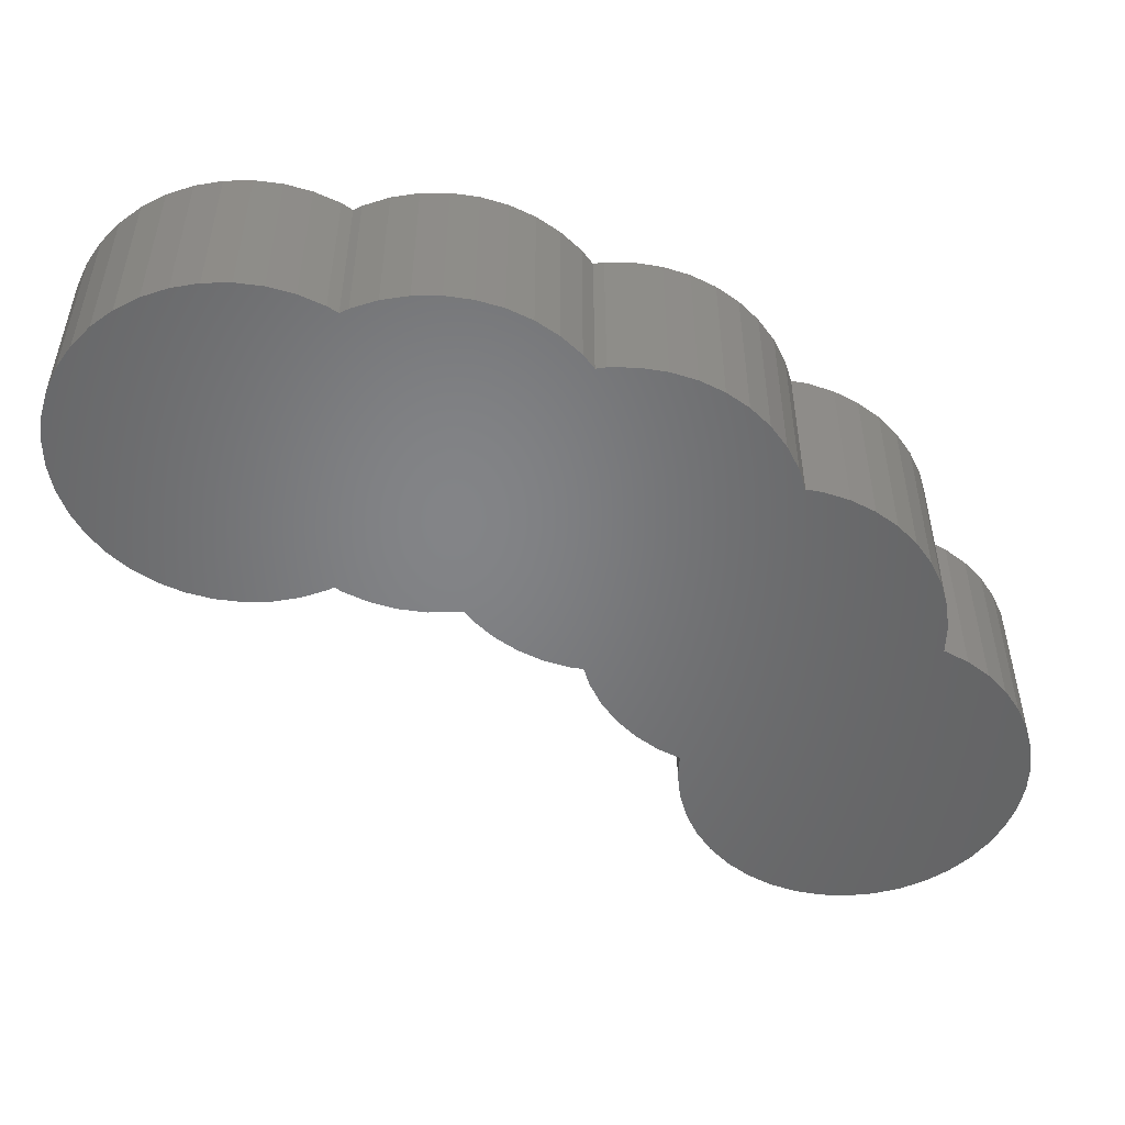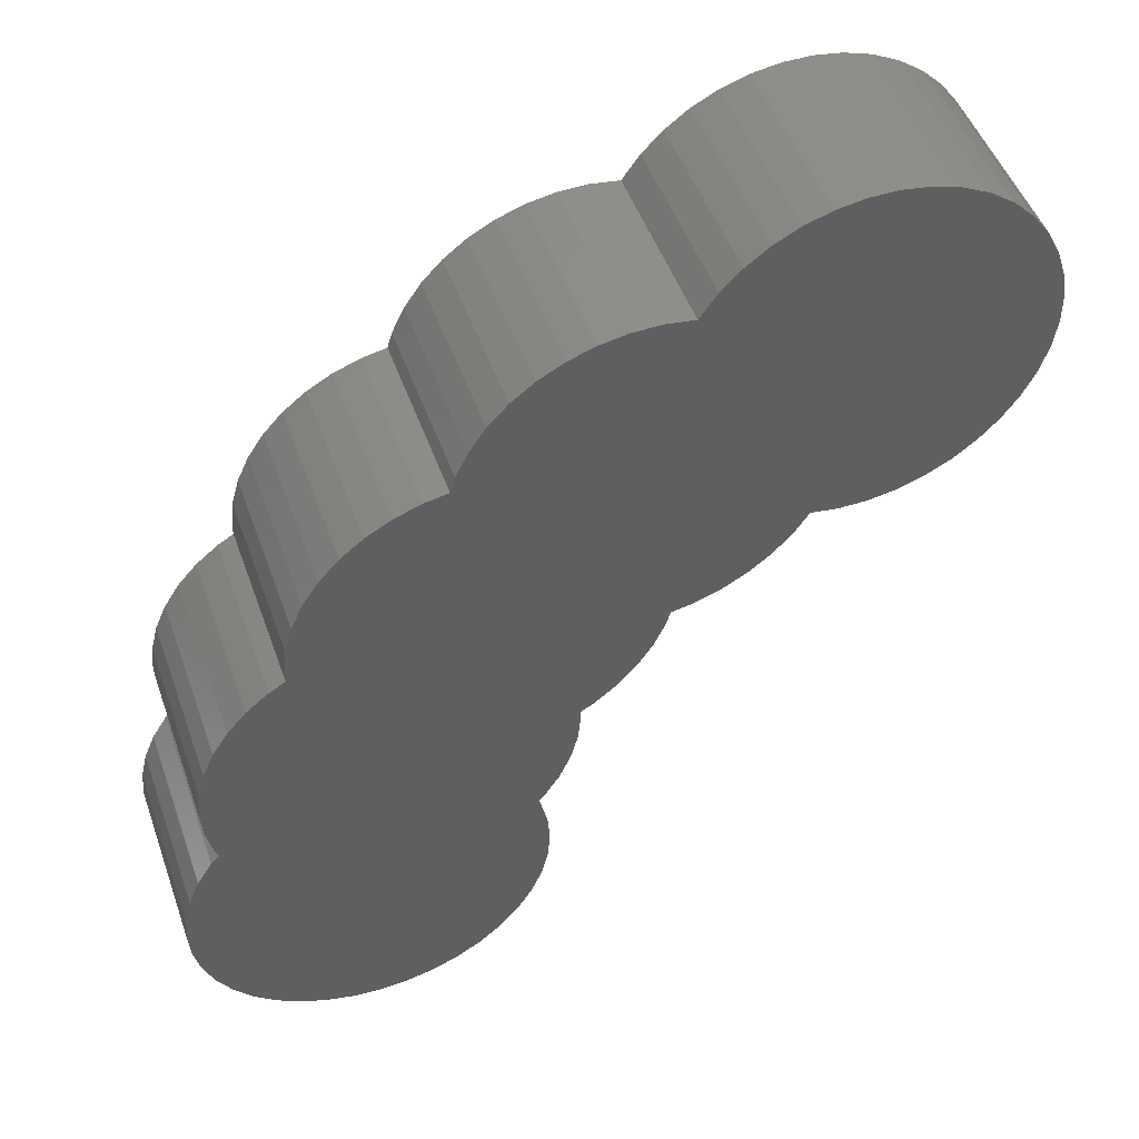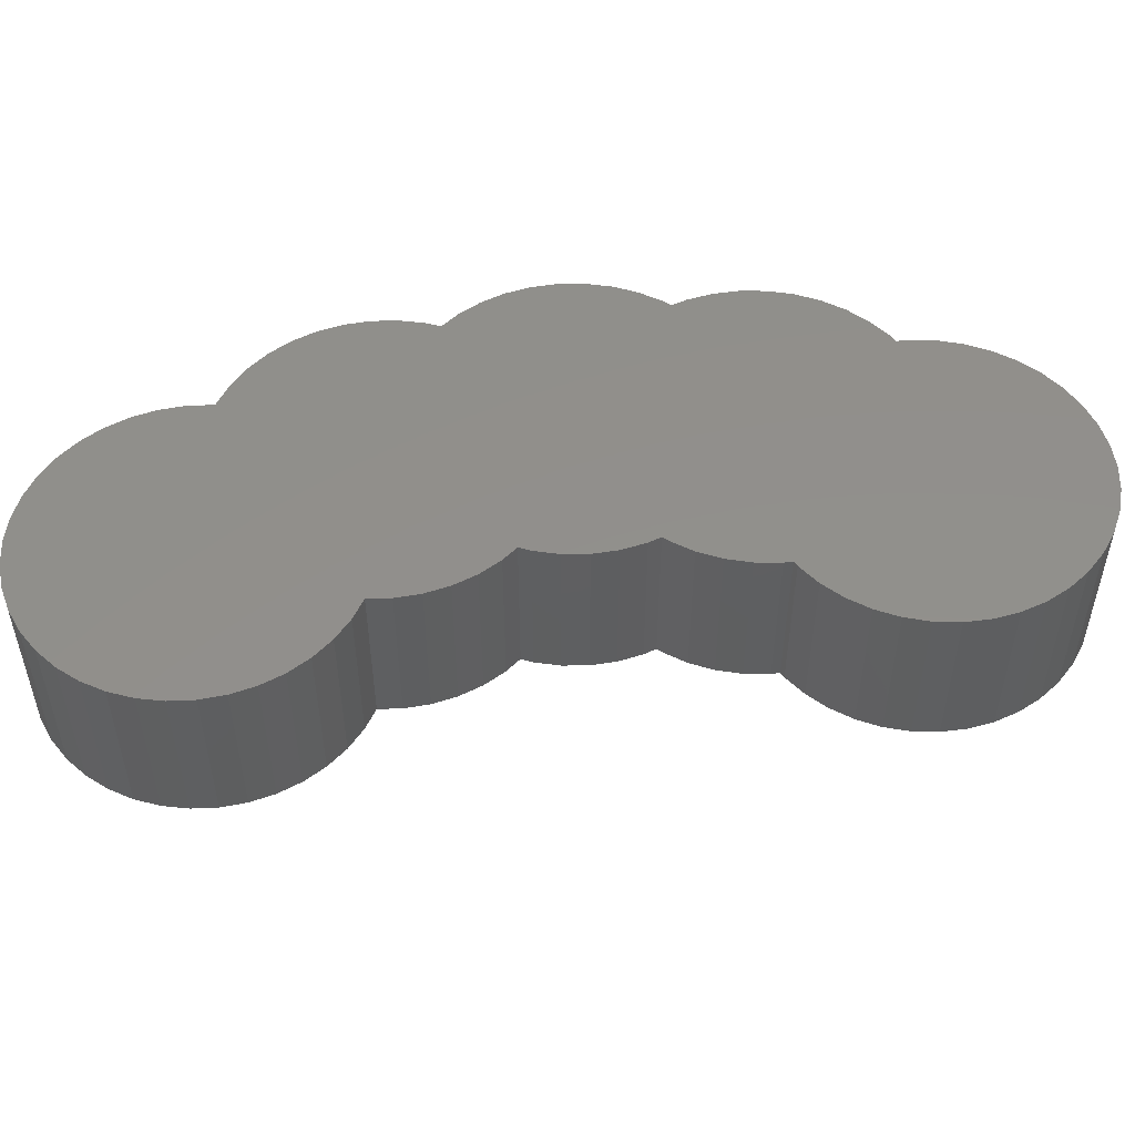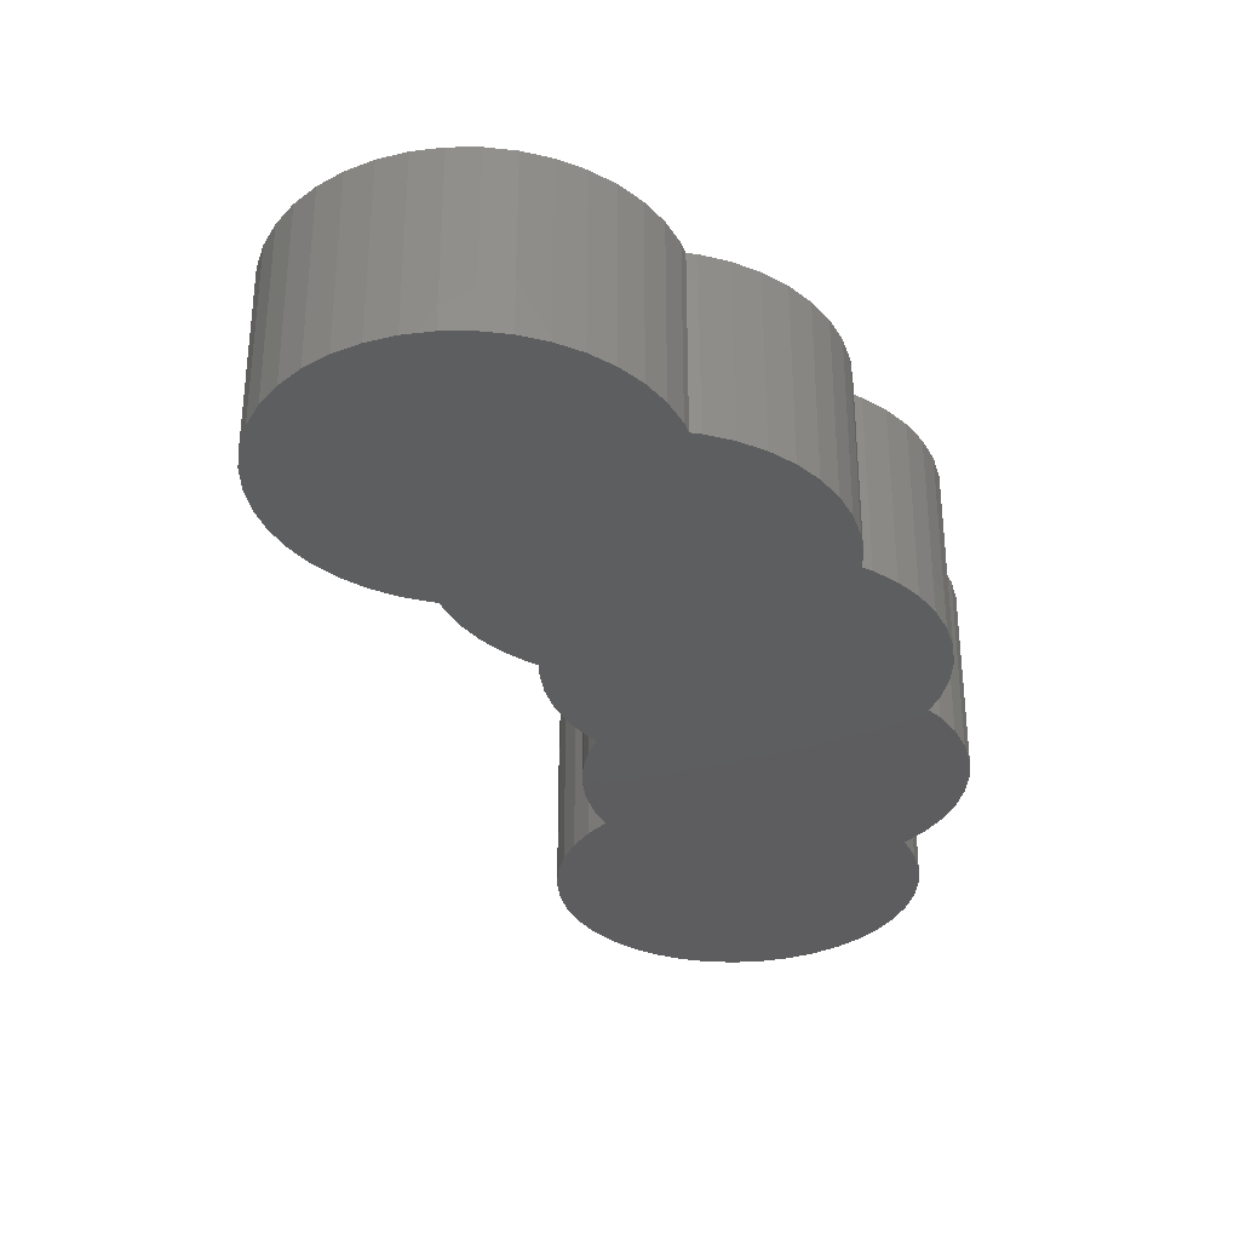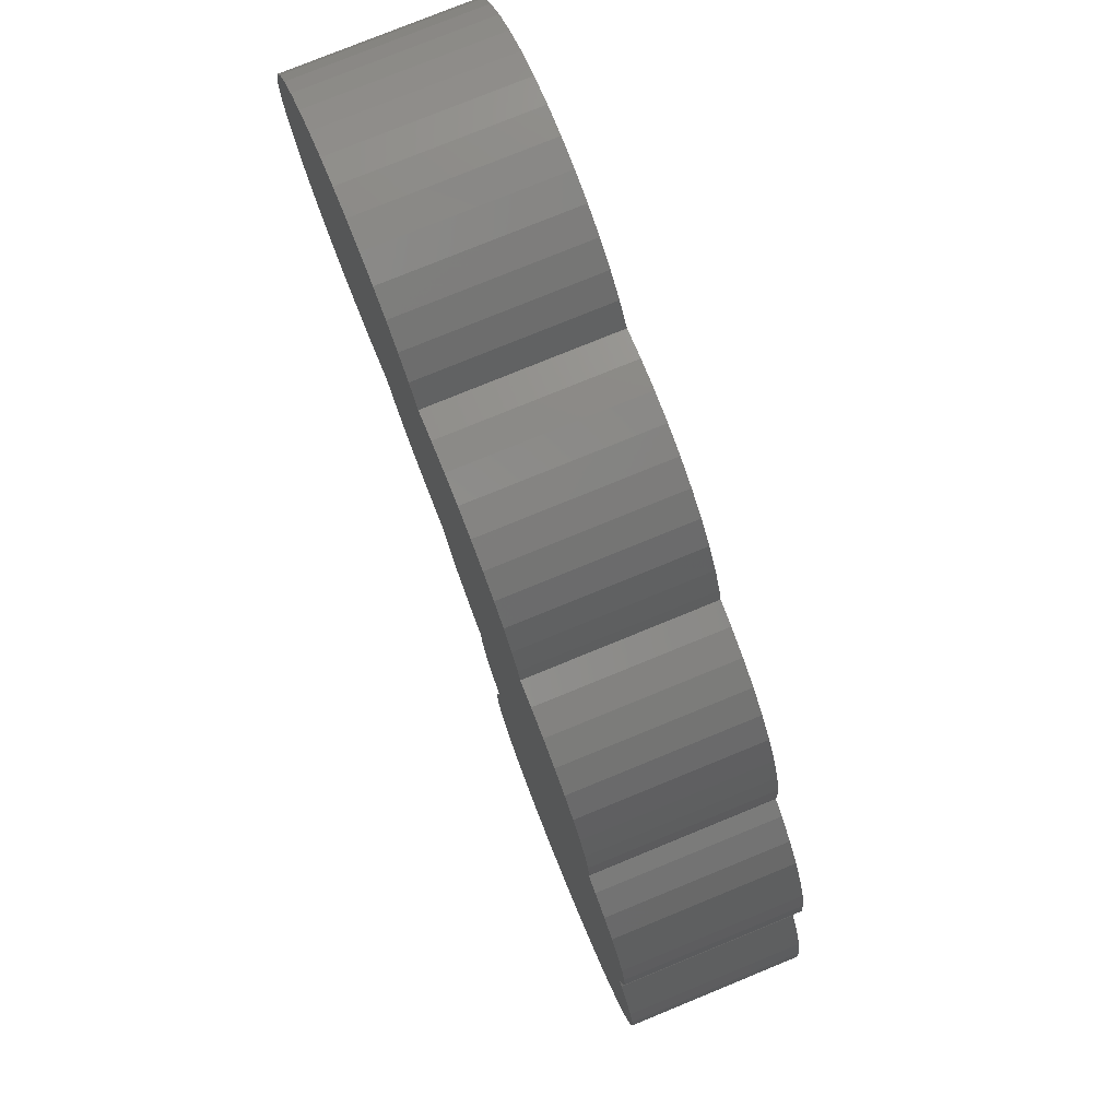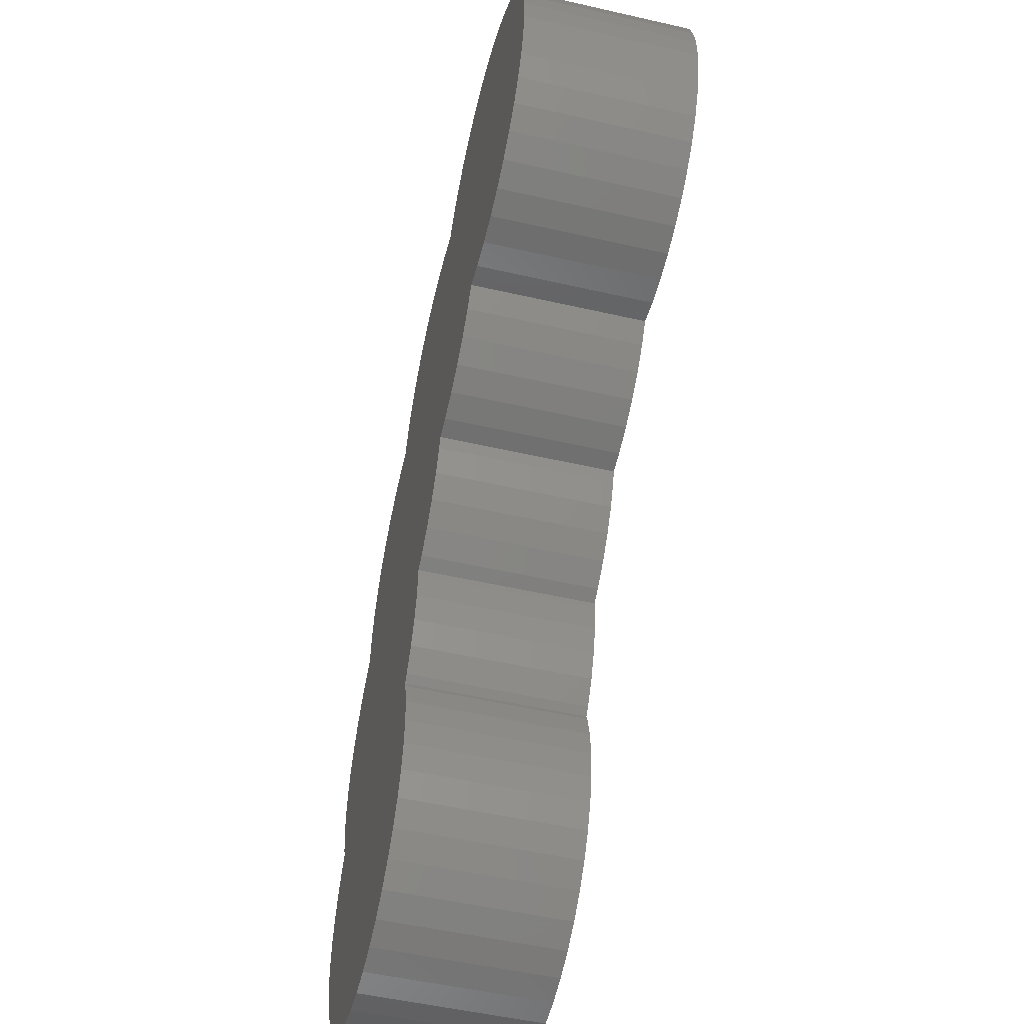
<metadata>
{"format":"stl","ext":"stl","renderer":"f3d","projection":"perspective","resolution":1024,"background":"white","views":[{"elev":-51.7,"azim":95.8,"up":"+Z"},{"elev":48.6,"azim":160.9,"up":"+Y"},{"elev":51.8,"azim":-57.1,"up":"+Z"},{"elev":-33.2,"azim":59.0,"up":"+Z"},{"elev":77.0,"azim":67.7,"up":"+Y"},{"elev":-51.2,"azim":-104.0,"up":"+Y"}]}
</metadata>
<code>
# stl→obj: 212 verts, 420 faces
v -0.9511 0.309 0
v -0.937 0.3431 1
v -0.937 0.3431 0
v -0.9511 0.309 1
v 0.9511 -0.309 1
v 0.9877 -0.1564 0
v 0.9877 -0.1564 1
v 0.9511 -0.309 0
v -0.454 -0.891 0
v -0.309 -0.9511 1
v -0.454 -0.891 1
v -0.309 -0.9511 0
v 0.9877 0.1564 1
v 0.9511 0.309 0
v 0.9511 0.309 1
v 0.9877 0.1564 0
v 0.891 0.454 0
v 0.891 0.454 1
v 0.809 0.5878 0
v 0.809 0.5878 1
v 0.7628 0.6419 0
v 0.7628 0.6419 1
v -0.9877 0.1564 0
v -0.9877 0.1564 1
v 1 0 1
v 1 0 0
v 0.7071 -0.7071 1
v 0.809 -0.5878 0
v 0.809 -0.5878 1
v 0.7071 -0.7071 0
v 0.891 -0.454 1
v 0.891 -0.454 0
v 0.309 -0.9511 0
v 0.454 -0.891 1
v 0.309 -0.9511 1
v 0.454 -0.891 0
v 0.5878 -0.809 1
v 0.5878 -0.809 0
v -0.1564 -0.9877 1
v -0.1564 -0.9877 0
v -0.7071 -0.7071 0
v -0.5878 -0.809 1
v -0.7071 -0.7071 1
v -0.5878 -0.809 0
v -0.809 -0.5878 0
v -0.891 -0.454 1
v -0.891 -0.454 0
v -0.809 -0.5878 1
v 0.7093 1.454 0
v 0.625 1.587 0
v 0.3128 1.855 0
v 0.521 1.704 0
v 0.8166 0.8456 0
v 0.8112 1.158 0
v 0.8262 1.002 0
v 0.7827 0.6924 0
v 0.7719 1.31 0
v 0.2976 2.07 0
v 0.3154 1.914 0
v 0.3999 1.804 0
v -1.171 1.009 0
v 0.2557 2.221 0
v 0.1564 -0.9877 0
v 0 -1 0
v 0.1906 2.364 0
v 0.104 2.495 0
v -0.002042 2.611 0
v -0.1248 2.708 0
v -0.2614 2.786 0
v -0.5401 2.867 0
v -0.4084 2.841 0
v -1.644 1.611 0
v -0.7229 3.227 0
v -0.634 3.098 0
v -0.5664 2.956 0
v -1.057 0.5153 0
v -0.9723 0.383 0
v -0.8309 3.341 0
v -1.119 0.6592 0
v -1.158 0.8112 0
v -0.9554 3.437 0
v -1.093 3.512 0
v -1.366 1.148 0
v -1.243 1.05 0
v -1.241 3.564 0
v -1.472 1.264 0
v -1.395 3.593 0
v -1.559 1.395 0
v -1.624 1.537 0
v -1.552 3.597 0
v -1.712 3.575 0
v -1.708 3.576 0
v -2.359 2.088 0
v -1.907 1.685 0
v -1.759 1.632 0
v -1.805 3.707 0
v -1.714 3.579 0
v -1.915 3.819 0
v -2.045 1.759 0
v -2.169 1.855 0
v -2.041 3.912 0
v -2.277 1.969 0
v -2.18 3.985 0
v -2.329 4.034 0
v -2.484 4.06 0
v -2.501 2.067 0
v -2.641 4.062 0
v -2.658 2.068 0
v -2.796 4.039 0
v -2.813 2.094 0
v -2.946 3.991 0
v -2.962 2.144 0
v -3.086 3.921 0
v -3.101 2.216 0
v -3.214 3.83 0
v -3.227 2.309 0
v -3.326 3.72 0
v -3.337 2.421 0
v -3.419 3.594 0
v -3.428 2.549 0
v -3.492 3.455 0
v -3.498 2.69 0
v -3.541 3.306 0
v -3.546 2.839 0
v -3.567 3.151 0
v -3.569 2.994 0
v -1.173 0.9674 0
v -0.9511 -0.309 0
v -0.9877 -0.1564 0
v -1 0 0
v -1 0 1
v 0.8112 1.158 1
v 0.8166 0.8456 1
v 0.8262 1.002 1
v 0.7719 1.31 1
v 0.7827 0.6924 1
v 0.7093 1.454 1
v 0.625 1.587 1
v 0.3128 1.855 1
v 0.521 1.704 1
v 0.3999 1.804 1
v 0.2976 2.07 1
v 0.3154 1.914 1
v 0.2557 2.221 1
v -1.171 1.009 1
v 0.1906 2.364 1
v 0.104 2.495 1
v 0.1564 -0.9877 1
v -0.002042 2.611 1
v -0.1248 2.708 1
v 0 -1 1
v -0.2614 2.786 1
v -0.5401 2.867 1
v -0.4084 2.841 1
v -0.634 3.098 1
v -0.5664 2.956 1
v -0.7229 3.227 1
v -1.644 1.611 1
v -0.8309 3.341 1
v -0.9554 3.437 1
v -1.057 0.5153 1
v -1.093 3.512 1
v -0.9723 0.383 1
v -1.119 0.6592 1
v -1.158 0.8112 1
v -1.241 3.564 1
v -1.366 1.148 1
v -1.395 3.593 1
v -1.243 1.05 1
v -1.552 3.597 1
v -1.472 1.264 1
v -1.559 1.395 1
v -1.624 1.537 1
v -1.712 3.575 1
v -1.708 3.576 1
v -1.805 3.707 1
v -1.714 3.579 1
v -2.359 2.088 1
v -1.907 1.685 1
v -1.915 3.819 1
v -2.041 3.912 1
v -1.759 1.632 1
v -2.045 1.759 1
v -2.18 3.985 1
v -2.169 1.855 1
v -2.329 4.034 1
v -2.277 1.969 1
v -2.484 4.06 1
v -2.501 2.067 1
v -2.641 4.062 1
v -2.658 2.068 1
v -2.796 4.039 1
v -2.813 2.094 1
v -2.946 3.991 1
v -2.962 2.144 1
v -3.086 3.921 1
v -3.101 2.216 1
v -3.214 3.83 1
v -3.227 2.309 1
v -3.326 3.72 1
v -3.337 2.421 1
v -3.419 3.594 1
v -3.428 2.549 1
v -3.492 3.455 1
v -3.498 2.69 1
v -3.541 3.306 1
v -3.546 2.839 1
v -3.567 3.151 1
v -3.569 2.994 1
v -0.9511 -0.309 1
v -0.9877 -0.1564 1
v -1.173 0.9674 1
f 1 2 3
f 2 1 4
f 5 6 7
f 6 5 8
f 9 10 11
f 10 9 12
f 13 14 15
f 14 13 16
f 15 17 18
f 17 15 14
f 18 19 20
f 19 18 17
f 20 21 22
f 21 20 19
f 23 4 1
f 4 23 24
f 25 16 13
f 16 25 26
f 27 28 29
f 28 27 30
f 31 8 5
f 8 31 32
f 33 34 35
f 34 33 36
f 36 37 34
f 37 36 38
f 12 39 10
f 39 12 40
f 41 42 43
f 42 41 44
f 45 46 47
f 46 45 48
f 6 16 26
f 8 16 6
f 8 14 16
f 32 14 8
f 21 14 32
f 21 32 28
f 14 21 17
f 17 21 19
f 3 21 28
f 3 28 30
f 21 3 49
f 3 30 38
f 49 3 50
f 3 38 36
f 51 50 3
f 50 51 52
f 3 36 33
f 53 54 55
f 21 53 56
f 53 21 54
f 54 21 57
f 57 21 49
f 51 58 59
f 52 51 60
f 61 51 3
f 62 51 61
f 3 33 63
f 51 62 58
f 3 63 64
f 62 61 65
f 65 61 66
f 3 64 40
f 66 61 67
f 3 40 12
f 67 61 68
f 3 12 9
f 68 61 69
f 70 69 61
f 3 9 44
f 69 70 71
f 3 44 41
f 72 70 61
f 3 41 45
f 73 70 72
f 3 45 47
f 70 74 75
f 70 73 74
f 76 3 77
f 3 76 61
f 73 72 78
f 61 76 79
f 61 79 80
f 78 72 81
f 81 72 82
f 83 61 84
f 61 83 72
f 82 72 85
f 72 83 86
f 85 72 87
f 72 86 88
f 72 88 89
f 87 72 90
f 91 90 72
f 90 91 92
f 93 91 72
f 94 72 95
f 96 91 93
f 72 94 93
f 91 96 97
f 96 93 98
f 93 94 99
f 93 99 100
f 98 93 101
f 93 100 102
f 101 93 103
f 103 93 104
f 93 105 104
f 106 105 93
f 106 107 105
f 108 107 106
f 108 109 107
f 110 109 108
f 110 111 109
f 112 111 110
f 112 113 111
f 114 113 112
f 114 115 113
f 116 115 114
f 116 117 115
f 118 117 116
f 118 119 117
f 120 119 118
f 120 121 119
f 122 121 120
f 122 123 121
f 124 123 122
f 124 125 123
f 125 124 126
f 80 127 61
f 128 3 47
f 129 3 128
f 23 3 129
f 3 23 1
f 23 129 130
f 41 48 45
f 48 41 43
f 130 24 23
f 24 130 131
f 132 133 134
f 22 133 132
f 22 132 135
f 133 22 136
f 22 135 137
f 13 7 25
f 15 7 13
f 15 5 7
f 22 15 18
f 15 22 5
f 22 18 20
f 5 22 31
f 31 22 29
f 2 22 137
f 22 2 29
f 2 137 138
f 29 2 27
f 139 138 140
f 27 2 37
f 139 140 141
f 138 139 2
f 37 2 34
f 142 139 143
f 144 139 142
f 139 144 145
f 145 144 146
f 34 2 35
f 145 146 147
f 35 2 148
f 145 147 149
f 145 149 150
f 148 2 151
f 145 150 152
f 151 2 39
f 153 152 154
f 39 2 10
f 152 153 145
f 155 153 156
f 10 2 11
f 157 153 155
f 11 2 42
f 153 157 158
f 42 2 43
f 158 157 159
f 43 2 48
f 48 2 46
f 158 159 160
f 139 145 2
f 161 2 145
f 158 160 162
f 2 161 163
f 161 145 164
f 164 145 165
f 158 162 166
f 153 158 145
f 167 145 158
f 158 166 168
f 145 167 169
f 158 168 170
f 167 158 171
f 171 158 172
f 172 158 173
f 174 170 175
f 170 174 158
f 176 174 177
f 174 178 158
f 174 176 178
f 179 158 178
f 178 176 180
f 178 180 181
f 158 179 182
f 179 178 183
f 178 181 184
f 183 178 185
f 178 184 186
f 185 178 187
f 188 178 186
f 188 189 178
f 190 189 188
f 190 191 189
f 192 191 190
f 192 193 191
f 194 193 192
f 194 195 193
f 196 195 194
f 196 197 195
f 198 197 196
f 198 199 197
f 200 199 198
f 200 201 199
f 202 201 200
f 202 203 201
f 204 203 202
f 204 205 203
f 206 205 204
f 206 207 205
f 208 207 206
f 207 208 209
f 24 2 4
f 2 210 46
f 2 24 210
f 24 211 210
f 211 24 131
f 165 145 212
f 64 148 151
f 148 64 63
f 38 27 37
f 27 38 30
f 44 11 42
f 11 44 9
f 47 210 128
f 210 47 46
f 129 131 130
f 131 129 211
f 7 26 25
f 26 7 6
f 29 32 31
f 32 29 28
f 63 35 148
f 35 63 33
f 40 151 39
f 151 40 64
f 128 211 129
f 211 128 210
f 132 57 135
f 57 132 54
f 60 139 141
f 139 60 51
f 22 56 136
f 56 22 21
f 138 52 140
f 52 138 50
f 135 49 137
f 49 135 57
f 52 141 140
f 141 52 60
f 127 145 61
f 145 127 212
f 80 212 127
f 212 80 165
f 76 164 79
f 164 76 161
f 137 50 138
f 50 137 49
f 79 165 80
f 165 79 164
f 134 54 132
f 54 134 55
f 136 53 133
f 53 136 56
f 133 55 134
f 55 133 53
f 3 163 77
f 163 3 2
f 77 161 76
f 161 77 163
f 144 65 146
f 65 144 62
f 89 158 72
f 158 89 173
f 69 154 152
f 154 69 71
f 67 150 149
f 150 67 68
f 68 152 150
f 152 68 69
f 71 153 154
f 153 71 70
f 147 67 149
f 67 147 66
f 146 66 147
f 66 146 65
f 142 62 144
f 62 142 58
f 143 58 142
f 58 143 59
f 83 171 86
f 171 83 167
f 139 59 143
f 59 139 51
f 86 172 88
f 172 86 171
f 88 173 89
f 173 88 172
f 84 145 169
f 145 84 61
f 83 169 167
f 169 83 84
f 78 160 159
f 160 78 81
f 81 162 160
f 162 81 82
f 90 175 170
f 175 90 92
f 157 78 159
f 78 157 73
f 82 166 162
f 166 82 85
f 85 168 166
f 168 85 87
f 155 73 157
f 73 155 74
f 156 74 155
f 74 156 75
f 153 75 156
f 75 153 70
f 95 158 182
f 158 95 72
f 92 174 175
f 174 92 91
f 87 170 168
f 170 87 90
f 102 178 93
f 178 102 187
f 94 182 179
f 182 94 95
f 100 187 102
f 187 100 185
f 99 179 183
f 179 99 94
f 100 183 185
f 183 100 99
f 105 190 188
f 190 105 107
f 120 205 122
f 205 120 203
f 177 96 176
f 96 177 97
f 119 200 117
f 200 119 202
f 101 184 181
f 184 101 103
f 103 186 184
f 186 103 104
f 104 188 186
f 188 104 105
f 109 194 192
f 194 109 111
f 113 198 196
f 198 113 115
f 118 203 120
f 203 118 201
f 126 208 125
f 208 126 209
f 115 200 198
f 200 115 117
f 125 206 123
f 206 125 208
f 176 98 180
f 98 176 96
f 108 189 191
f 189 108 106
f 112 193 195
f 193 112 110
f 116 201 118
f 201 116 199
f 110 191 193
f 191 110 108
f 98 181 180
f 181 98 101
f 107 192 190
f 192 107 109
f 111 196 194
f 196 111 113
f 124 209 126
f 209 124 207
f 123 204 121
f 204 123 206
f 121 202 119
f 202 121 204
f 174 97 177
f 97 174 91
f 106 178 189
f 178 106 93
f 116 197 199
f 197 116 114
f 122 207 124
f 207 122 205
f 114 195 197
f 195 114 112

</code>
